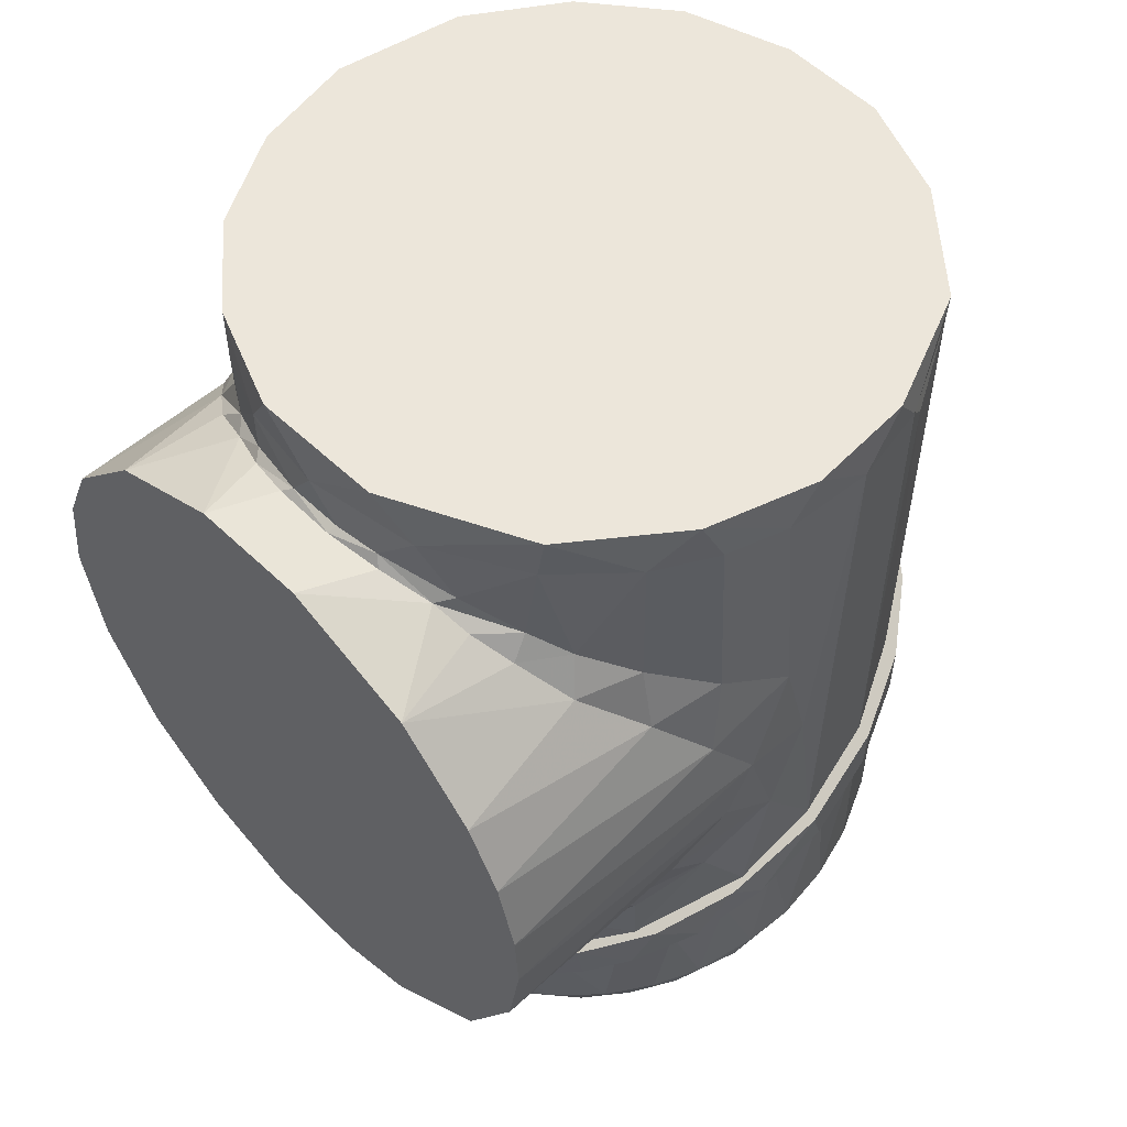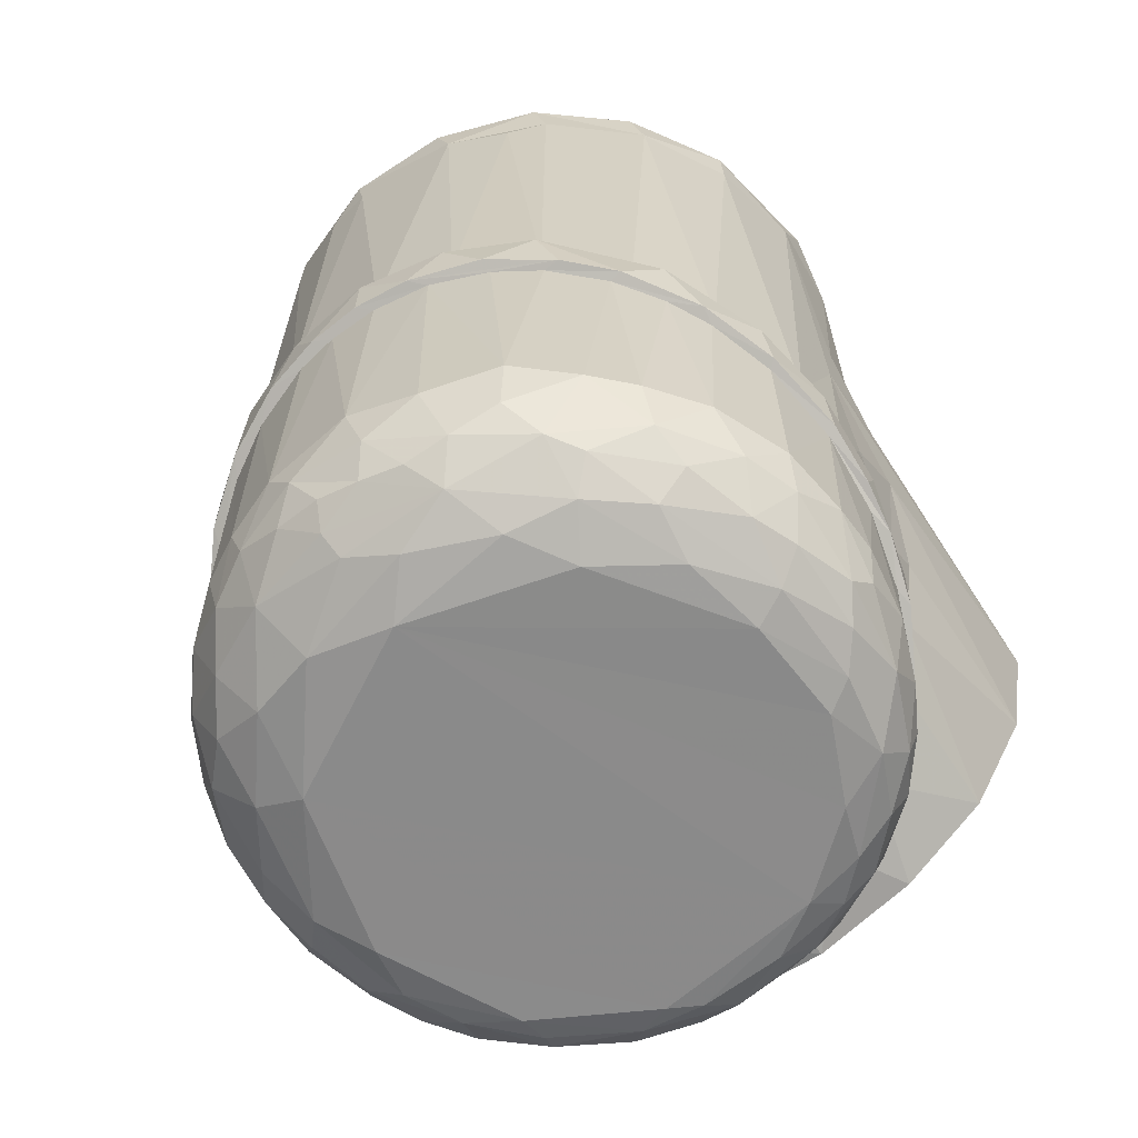
<metadata>
{"format":"obj","ext":"obj","renderer":"f3d","projection":"perspective","resolution":1024,"background":"white","views":[{"elev":54.3,"azim":46.1,"up":"+Z"},{"elev":-63.6,"azim":-146.9,"up":"+Z"}]}
</metadata>
<code>
v -0.0001116 0.1278 -0.04979
v 0.004687 0.1281 -0.04888
v 0.00551 0.1258 -0.05169
v -0.007628 0.1238 -0.05321
v -0.004963 0.127 -0.05027
v 0.004711 0.1234 -0.05381
v -0.0008458 0.1212 -0.05537
v -0.02856 0.07681 -0.05545
v -0.03018 0.08643 -0.05601
v -0.02682 0.08431 -0.05707
v -0.0302 0.07342 -0.05188
v -0.03133 0.07304 -0.04864
v -0.03407 0.07823 -0.04857
v -0.02543 0.06928 -0.05401
v -0.0338 0.08238 -0.05229
v -0.02262 0.0743 -0.05707
v 0.03238 0.07479 -0.04848
v 0.02885 0.06963 -0.04903
v 0.02958 0.07338 -0.05278
v 0.02567 0.06865 -0.05337
v 0.02455 0.07289 -0.05625
v 0.03295 0.07823 -0.0513
v 0.03141 0.0807 -0.05434
v 0.02773 0.07924 -0.0563
v 0.01881 0.07028 -0.05718
v 0.02663 0.08574 -0.05716
v -0.0138 0.06649 -0.05716
v 0.003503 0.1158 -0.05715
v 0.02219 0.1048 -0.05715
v 0.005434 0.06341 -0.05716
v -0.02585 0.09639 -0.05715
v -0.0151 0.1113 -0.05714
v 0.03495 0.08016 -0.04801
v 0.001906 0.06142 -0.05689
v -0.007742 0.06215 -0.05673
v -0.02965 0.09818 -0.05582
v -0.0308 0.1052 -0.05337
v -0.0243 0.1118 -0.0548
v -0.01054 0.1178 -0.0561
v -0.02087 0.1192 -0.05197
v -0.01819 0.1166 -0.05505
v -0.01809 0.1225 -0.05067
v 0.03026 0.09184 -0.05615
v 0.02754 0.1057 -0.05534
v 0.03217 0.09856 -0.05416
v 0.01298 0.1171 -0.05609
v 0.01556 0.1228 -0.05162
v 0.02101 0.1144 -0.05502
v 0.02755 0.1129 -0.05203
v -0.009965 0.1269 -0.04919
v -0.01554 0.1262 -0.04696
v 0.01001 0.1274 -0.04823
v -0.001618 0.1299 -0.0459
v -0.008266 0.13 -0.04299
v 0.007333 0.1297 -0.04472
v -0.01656 0.1273 -0.04114
v -0.0001415 0.1312 -0.04056
v 0.03513 0.09437 -0.0519
v 0.03536 0.1011 -0.0496
v 0.03204 0.108 -0.05073
v 0.03574 0.08589 -0.05019
v 0.03346 0.08802 -0.05376
v 0.02083 0.1233 -0.04699
v 0.024 0.1183 -0.05054
v 0.03049 0.1144 -0.04637
v 0.01545 0.1267 -0.04587
v 0.0374 0.09337 -0.04665
v 0.02699 0.1195 -0.04369
v -0.02017 0.06344 -0.05294
v -0.01628 0.06347 -0.05547
v -0.02716 0.1168 -0.04888
v -0.02801 0.1126 -0.05171
v -0.0351 0.09344 -0.05206
v -0.03287 0.1002 -0.05313
v -0.03301 0.0901 -0.05436
v -0.01098 0.05973 -0.05442
v 0.004696 0.0572 -0.05296
v -0.0003717 0.05817 -0.05484
v 0.0116 0.05954 -0.05396
v 0.01892 0.06199 -0.05204
v 0.0189 0.06427 -0.05484
v -0.02708 0.06779 -0.04981
v -0.0133 0.05855 -0.05074
v -0.006537 0.05677 -0.05106
v -0.001689 0.05622 -0.05104
v -0.03271 0.1091 -0.04862
v -0.03635 0.09092 -0.04976
v -0.03504 0.1032 -0.04897
v -0.02115 0.0626 -0.04978
v 0.004552 0.05636 -0.05063
v 0.0119 0.05809 -0.05047
v 0.02373 0.06463 -0.04969
v 0.03701 0.08729 -0.04648
v 0.03694 0.1 -0.04536
v 0.0352 0.1063 -0.04491
v 0.03215 0.113 -0.04341
v 0.02175 0.1242 -0.04184
v 0.01679 0.1271 -0.04185
v 0.01031 0.1297 -0.04109
v -0.02729 0.1191 -0.04394
v -0.03197 0.1133 -0.04374
v -0.03717 0.09793 -0.04618
v -0.03747 0.09257 -0.04608
v -0.03644 0.08471 -0.0473
v 0.01857 0.06095 -0.04947
v -0.03569 0.1052 -0.04417
v -0.02311 0.123 -0.04358
v 0.00921 0.06177 -0.05638
v -0.02374 0.1057 -0.05664
v -0.02052 0.06783 -0.05605
v 0.01843 0.06662 -0.05626
v -0.03745 0.09725 -0.02692
v -0.03561 0.1057 -0.0232
v -0.03257 0.1124 -0.02028
v -0.02965 0.1166 -0.01839
v -0.02553 0.1212 -0.01641
v -0.01983 0.1255 -0.01446
v -0.01458 0.1282 -0.01326
v -0.007845 0.1304 -0.01233
v -0.001131 0.1311 -0.01197
v 0.004577 0.1309 -0.0121
v 0.009386 0.13 -0.01248
v 0.01669 0.1273 -0.01368
v 0.02236 0.1238 -0.0152
v 0.02814 0.1185 -0.01756
v 0.03241 0.1127 -0.02011
v 0.03565 0.1055 -0.02331
v 0.03742 0.09759 -0.02679
v 0.03737 0.08957 -0.03031
v 0.03598 0.08261 -0.03339
v 0.03344 0.07641 -0.0361
v 0.02977 0.07062 -0.03867
v 0.0253 0.06578 -0.04079
v 0.02015 0.06182 -0.04256
v 0.01516 0.05913 -0.04371
v 0.007451 0.05668 -0.04482
v 0.001225 0.05599 -0.0451
v -0.01686 0.05997 -0.04335
v -0.01321 0.05839 -0.04405
v -0.008907 0.05704 -0.04464
v -0.003659 0.05622 -0.04512
v -0.02096 0.06241 -0.04233
v -0.02516 0.06567 -0.04085
v -0.02901 0.06969 -0.03907
v -0.03206 0.07397 -0.03719
v -0.03554 0.08111 -0.03403
v -0.03729 0.089 -0.03062
v -0.03795 0.08619 -0.03164
v -0.03176 0.07151 -0.03807
v -0.03283 0.1143 -0.01929
v -0.005958 0.1319 -0.01158
v 0.03706 0.105 -0.02338
v 0.0005798 0.1324 -0.01135
v 0.004902 0.0554 -0.04523
v 0.01766 0.05928 -0.04343
v 0.006803 0.1318 -0.01161
v -0.02173 0.1257 -0.01433
v 0.02778 0.0667 -0.04019
v 0.03156 0.07128 -0.0382
v 0.02109 0.1261 -0.01412
v 0.01366 0.1299 -0.01244
v -0.008019 0.05606 -0.04496
v -0.027 0.1215 -0.01613
v -0.01867 0.05979 -0.04315
v -0.02412 0.06341 -0.04163
v -0.03653 0.1065 -0.02273
v 0.03569 0.07845 -0.03493
v 0.02762 0.1208 -0.01638
v 0.03336 0.1134 -0.01968
v 0.03812 0.08679 -0.03136
v 0.0387 0.09584 -0.02741
v -0.03854 0.09785 -0.02645
v -0.0386 0.0915 -0.02934
v -0.03593 0.07914 -0.03467
v -0.005312 0.05516 -0.04488
v -0.02856 0.06746 -0.03961
v -0.01437 0.1297 -0.01241
v -0.01376 0.05737 -0.04395
v -0.009078 0.0559 -0.03954
v 0.002958 0.05496 -0.045
v 0.01064 0.05629 -0.04439
v 0.02731 0.06599 -0.0351
v 0.02352 0.06276 -0.04152
v 0.01081 0.05635 -0.03935
v 0.000715 0.05478 -0.04004
v 0.01963 0.06012 -0.03769
v 0.03322 0.07346 -0.03182
v 0.03716 0.08247 -0.02785
v 0.03889 0.09431 -0.02264
v 0.037 0.1053 -0.01781
v 0.03294 0.1141 -0.01394
v 0.0272 0.1213 -0.01078
v 0.01864 0.1277 -0.007963
v 0.01019 0.131 -0.006504
v 0.000313 0.1325 -0.00584
v -0.009904 0.1311 -0.006465
v -0.01972 0.1272 -0.008184
v -0.03039 0.1179 -0.01228
v -0.03615 0.1077 -0.01676
v -0.03844 0.09886 -0.02064
v -0.03852 0.08935 -0.02483
v -0.03628 0.07976 -0.02905
v -0.03184 0.07141 -0.03272
v -0.02563 0.06445 -0.03578
v -0.01759 0.05903 -0.03817
v -0.03516 0.08002 0.0475
v 0.0366 0.1011 0.0475
v 0.03047 0.1154 0.0475
v -0.00702 0.05604 0.0475
v 0.008286 0.0563 0.0475
v 0.01909 0.1253 0.0475
v -0.02877 0.06876 0.0475
v 0.007019 0.13 0.0475
v -0.005551 0.1301 0.0475
v -0.03476 0.1074 0.0475
v -0.03762 0.09235 0.0475
v -0.01908 0.06074 0.0475
v 0.02443 0.06413 0.0475
v -0.0277 0.1182 0.0475
v -0.01788 0.1261 0.0475
v 0.03348 0.07616 0.0475
v 0.03735 0.08852 0.0475
v 0.03747 0.09567 0.04224
v 0.03562 0.1049 0.04225
v 0.02963 0.1164 0.04225
v 0.01938 0.1251 0.04225
v 0.0113 0.1289 0.04221
v 0.005974 0.13 0.04217
v -0.007355 0.1298 0.04223
v -0.01927 0.1252 0.04225
v -0.02902 0.1171 0.04225
v -0.03484 0.107 0.04214
v -0.03747 0.09602 0.04224
v -0.03683 0.08543 0.04225
v -0.03337 0.07577 0.04225
v -0.02635 0.06606 0.04225
v -0.01806 0.06008 0.04223
v -0.01048 0.05689 0.04225
v -0.0001526 0.05543 0.04225
v 0.01294 0.05761 0.04224
v 0.02374 0.0638 0.04225
v 0.0308 0.07153 0.04225
v 0.03456 0.07843 0.04225
v 0.03678 0.08542 0.04225
v -0.03768 0.0475 -0.0004042
v 0.03074 0.0475 0.0216
v 0.02157 0.0475 0.03105
v 0.03751 0.0475 -0.001327
v 0.03709 0.0475 0.005863
v 0.03476 0.0475 0.01429
v 0.006161 0.0475 0.03721
v -0.03523 0.0475 -0.01328
v -0.0283 0.0475 -0.02488
v -0.006045 0.0475 -0.03725
v 0.02909 0.0475 -0.0241
v 0.03587 0.0475 -0.01149
v -0.03605 0.0475 0.0106
v 0.006774 0.0475 -0.03693
v -0.02192 0.0475 0.03077
v -0.03192 0.0475 0.01999
v -0.01796 0.0475 -0.03295
v 0.01651 0.0475 -0.03381
v -0.007816 0.0475 0.03678
v 0.02242 0.06064 -0.03
v 0.02687 0.06366 -0.02598
v 0.01806 0.05842 -0.03279
v 0.01264 0.05673 -0.03536
v 0.001899 0.05448 -0.03754
v 0.006651 0.05531 -0.03702
v -0.005245 0.0548 -0.03722
v -0.0136 0.05699 -0.035
v -0.02112 0.05991 -0.03098
v -0.02459 0.06238 0.02826
v -0.02008 0.05931 0.03158
v -0.01431 0.05734 0.03469
v -0.009422 0.05566 0.03629
v -0.004327 0.05472 0.0373
v 0.003049 0.05458 0.03747
v 0.009272 0.05578 0.03635
v 0.015 0.05771 0.03447
v 0.01912 0.05884 0.0322
v 0.02324 0.06096 0.02928
v 0.02834 0.06446 0.02443
v 0.03745 0.09116 0.0005167
v 0.03751 0.08288 0.001564
v 0.03718 0.08732 -0.01191
v 0.03749 0.09453 -0.02228
v 0.03677 0.08435 -0.02676
v 0.03496 0.07923 -0.01905
v 0.03113 0.07203 -0.03218
v 0.03104 0.07203 -0.0257
v 0.02664 0.0667 -0.02897
v 0.02471 0.06483 -0.03535
v 0.02215 0.06271 -0.03205
v 0.01546 0.05873 -0.03803
v 0.01662 0.05937 -0.03488
v 0.009246 0.05648 -0.03708
v 0.005077 0.05578 -0.03933
v 0.000855 0.05532 -0.03818
v -0.005987 0.05581 -0.03932
v -0.00531 0.05575 -0.03779
v -0.01128 0.05708 -0.03658
v -0.01645 0.05931 -0.03778
v -0.0205 0.06147 -0.0331
v -0.02666 0.06642 -0.03465
v -0.03746 0.09201 0.001427
v -0.03754 0.09357 -0.0227
v -0.03719 0.08727 -0.01165
v -0.03583 0.08094 -0.02826
v -0.03718 0.07906 -0.005361
v -0.03205 0.06947 -0.0194
v 0.03499 0.07346 -0.01359
v 0.03097 0.06849 -0.02121
v 0.03719 0.07966 -0.005386
v -0.0284 0.06574 -0.02453
v -0.02849 0.06869 -0.0281
v -0.03504 0.07959 -0.0206
v -0.03201 0.07357 -0.02407
v -0.035 0.07263 -0.0135
v -0.03499 0.07727 -0.01602
v -0.03737 0.08979 0.01178
v 0.0372 0.08777 0.01382
v 0.03311 0.07094 0.01763
v 0.03631 0.07731 0.009668
v -0.03497 0.07355 0.01367
v -0.03717 0.08113 0.005629
v 0.03498 0.07932 0.01888
v 0.03088 0.07167 0.02468
v 0.02635 0.06635 0.02868
v -0.003076 0.05548 0.03814
v 0.003405 0.05558 0.03807
v -0.01046 0.05692 0.03697
v -0.01646 0.05929 0.03487
v -0.03097 0.06697 0.02102
v -0.02162 0.06238 0.03288
v -0.02832 0.06856 0.02865
v -0.02832 0.06718 0.02587
v -0.03317 0.07356 0.01947
v -0.03321 0.07565 0.02341
v -0.03633 0.08355 0.01691
v 0.01675 0.05942 0.0355
v 0.02261 0.06312 0.03183
v 0.008477 0.05644 0.03758
v -0.03681 0.1006 -0.01962
v -0.03274 0.1114 -0.01487
v -0.02703 0.1191 -0.01148
v -0.01921 0.1253 -0.008754
v -0.009983 0.1292 -0.007025
v -0.01491 0.1274 0.04003
v -0.0006978 0.1306 -0.006416
v 0.01245 0.1286 -0.007297
v 0.02396 0.122 -0.0102
v 0.03102 0.1142 -0.0136
v 0.03554 0.1051 -0.01761
v 0.03479 0.1071 0.03999
f 1 2 3
f 4 5 1
f 1 3 4
f 3 6 4
f 4 6 7
f 8 9 10
f 11 12 13
f 8 14 11
f 11 13 15
f 11 15 8
f 16 8 10
f 17 18 19
f 19 20 21
f 22 17 19
f 23 19 21
f 23 21 24
f 24 21 25
f 22 19 23
f 26 24 25
f 27 28 29
f 27 16 28
f 30 27 29
f 16 10 28
f 28 10 31
f 28 31 32
f 30 26 25
f 29 26 30
f 17 22 33
f 30 34 27
f 27 34 35
f 36 37 38
f 7 39 4
f 40 41 38
f 39 41 4
f 4 41 42
f 43 44 45
f 7 6 46
f 46 6 47
f 47 6 3
f 48 49 44
f 5 4 50
f 50 4 42
f 51 50 42
f 3 2 52
f 3 52 47
f 46 47 48
f 5 50 53
f 5 53 1
f 50 51 54
f 50 54 53
f 1 53 55
f 1 55 2
f 2 55 52
f 51 56 54
f 53 54 57
f 53 57 55
f 58 45 59
f 59 45 60
f 22 23 61
f 61 23 62
f 61 62 58
f 63 64 47
f 60 49 65
f 65 49 64
f 63 47 66
f 66 47 52
f 33 22 61
f 67 61 58
f 67 58 59
f 65 64 68
f 68 64 63
f 66 52 55
f 69 14 70
f 71 40 72
f 73 74 75
f 15 73 75
f 69 70 76
f 77 78 79
f 80 81 20
f 82 11 14
f 82 14 69
f 83 69 76
f 83 76 84
f 84 76 78
f 84 78 85
f 85 78 77
f 80 79 81
f 71 72 86
f 87 73 15
f 42 40 71
f 86 72 37
f 86 37 88
f 88 37 74
f 88 74 73
f 89 82 69
f 89 69 83
f 90 85 77
f 91 79 80
f 92 80 20
f 18 20 19
f 93 61 67
f 67 59 94
f 94 59 95
f 95 59 60
f 95 60 65
f 93 33 61
f 96 65 68
f 97 68 63
f 97 63 98
f 98 63 66
f 98 66 99
f 99 66 55
f 12 11 82
f 90 77 91
f 91 77 79
f 92 20 18
f 100 71 101
f 101 71 86
f 102 87 103
f 103 87 104
f 13 104 15
f 105 91 80
f 105 80 92
f 96 95 65
f 101 86 106
f 106 86 88
f 106 88 102
f 107 51 42
f 107 42 71
f 107 71 100
f 102 88 73
f 102 73 87
f 104 87 15
f 23 43 62
f 62 43 45
f 108 30 25
f 23 24 43
f 43 24 26
f 43 26 29
f 46 29 28
f 39 28 32
f 109 32 31
f 110 16 27
f 34 30 108
f 108 25 111
f 111 25 21
f 8 16 110
f 110 27 70
f 70 27 35
f 78 35 34
f 81 108 111
f 14 8 110
f 76 70 35
f 76 35 78
f 78 34 108
f 79 108 81
f 81 111 21
f 81 21 20
f 9 8 75
f 37 36 74
f 74 36 75
f 9 75 36
f 109 36 38
f 109 38 41
f 43 29 44
f 44 29 48
f 48 29 46
f 46 28 7
f 7 28 39
f 41 39 32
f 41 32 109
f 36 109 31
f 36 31 9
f 9 31 10
f 14 110 70
f 79 78 108
f 58 62 45
f 60 45 44
f 60 44 49
f 64 49 48
f 64 48 47
f 99 55 57
f 8 15 75
f 38 37 72
f 38 72 40
f 41 40 42
f 51 107 56
f 112 102 103
f 113 106 112
f 112 106 102
f 113 114 101
f 113 101 106
f 115 101 114
f 100 115 116
f 115 100 101
f 116 107 100
f 117 56 107
f 117 107 116
f 56 117 118
f 56 118 119
f 119 54 56
f 54 119 57
f 57 119 120
f 57 120 121
f 57 121 99
f 99 121 122
f 123 98 99
f 123 99 122
f 124 97 98
f 124 98 123
f 125 68 124
f 124 68 97
f 96 68 126
f 126 68 125
f 96 126 127
f 94 95 127
f 127 95 96
f 94 127 128
f 94 128 67
f 67 128 129
f 67 129 93
f 93 129 130
f 93 130 33
f 33 130 131
f 131 17 33
f 17 132 18
f 131 132 17
f 18 132 133
f 18 133 92
f 92 133 134
f 92 134 105
f 135 105 134
f 105 135 91
f 91 135 136
f 137 85 90
f 137 90 136
f 136 90 91
f 138 83 139
f 139 83 140
f 140 83 84
f 140 84 141
f 141 84 85
f 141 85 137
f 138 89 83
f 89 138 142
f 89 142 143
f 89 143 82
f 82 143 144
f 144 12 82
f 144 145 12
f 145 13 12
f 146 13 145
f 13 146 104
f 146 147 104
f 104 147 103
f 112 103 147
f 141 137 140
f 147 146 148
f 147 148 112
f 144 143 149
f 114 150 115
f 116 115 150
f 118 151 119
f 127 152 128
f 153 119 151
f 137 136 154
f 154 136 135
f 154 135 155
f 156 122 121
f 153 121 120
f 153 120 119
f 157 151 118
f 135 134 158
f 158 134 133
f 158 133 159
f 160 124 123
f 161 123 122
f 162 140 137
f 118 117 157
f 163 116 150
f 138 139 164
f 164 139 162
f 139 140 162
f 157 117 163
f 163 117 116
f 159 133 132
f 160 125 124
f 138 165 142
f 142 165 143
f 159 132 131
f 166 150 114
f 159 131 167
f 168 125 160
f 144 149 145
f 143 165 149
f 169 126 125
f 149 146 145
f 131 130 170
f 166 114 113
f 130 129 170
f 170 129 171
f 152 127 126
f 152 126 169
f 113 112 172
f 172 112 173
f 174 146 149
f 171 129 128
f 171 128 152
f 173 112 148
f 148 146 174
f 175 162 154
f 162 137 154
f 165 176 149
f 172 166 113
f 177 151 157
f 178 175 179
f 178 162 175
f 180 175 154
f 162 178 164
f 164 165 138
f 156 121 153
f 161 122 156
f 123 161 160
f 169 125 168
f 167 131 170
f 155 135 158
f 181 154 155
f 181 180 154
f 158 182 183
f 158 183 155
f 181 184 185
f 181 185 180
f 155 186 181
f 181 186 184
f 155 183 186
f 186 183 182
f 158 159 182
f 182 159 187
f 187 159 167
f 187 167 188
f 188 167 170
f 188 170 189
f 170 171 189
f 189 171 152
f 189 152 190
f 152 169 190
f 190 169 191
f 169 168 191
f 191 168 192
f 168 160 192
f 192 160 193
f 193 160 161
f 161 194 193
f 161 156 194
f 194 156 195
f 153 195 156
f 195 153 151
f 195 151 196
f 151 177 196
f 177 197 196
f 157 197 177
f 157 163 197
f 163 198 197
f 163 150 198
f 150 199 198
f 166 199 150
f 199 166 200
f 200 166 172
f 172 173 201
f 200 172 201
f 173 148 201
f 201 148 202
f 202 148 174
f 202 174 203
f 203 174 149
f 203 149 204
f 204 149 176
f 204 176 165
f 204 165 205
f 178 205 164
f 165 164 205
f 178 179 205
f 185 175 180
f 179 175 185
f 198 187 188
f 198 199 187
f 187 199 200
f 201 202 187
f 182 202 203
f 187 200 201
f 202 182 187
f 203 204 182
f 198 188 189
f 182 204 205
f 182 205 179
f 190 197 189
f 189 197 198
f 182 179 185
f 182 185 184
f 182 184 186
f 197 190 191
f 191 192 197
f 192 193 197
f 197 195 196
f 197 193 194
f 197 194 195
f 206 207 208
f 207 209 210
f 206 208 211
f 206 212 207
f 206 211 213
f 214 215 216
f 212 217 207
f 207 217 209
f 207 210 218
f 215 214 219
f 219 214 220
f 206 213 214
f 206 214 216
f 218 221 207
f 207 221 222
f 222 223 207
f 207 223 224
f 207 224 208
f 208 224 225
f 208 225 226
f 208 226 211
f 211 226 227
f 211 227 213
f 213 227 228
f 213 228 229
f 213 229 214
f 214 229 220
f 220 229 230
f 220 230 231
f 220 231 219
f 219 231 215
f 215 231 232
f 215 232 233
f 215 233 216
f 216 233 234
f 216 234 206
f 206 234 235
f 206 235 212
f 212 235 236
f 212 236 217
f 217 236 237
f 217 237 238
f 217 238 209
f 209 238 239
f 209 239 210
f 210 239 240
f 210 240 218
f 218 240 241
f 218 241 242
f 218 242 221
f 221 242 243
f 221 243 244
f 221 244 222
f 222 244 223
f 245 246 247
f 248 249 245
f 245 249 250
f 245 250 246
f 247 251 245
f 252 248 245
f 248 252 253
f 254 255 256
f 254 256 248
f 245 251 257
f 255 254 258
f 251 259 260
f 248 253 261
f 248 261 254
f 258 262 255
f 259 251 263
f 251 260 257
f 255 264 265
f 262 266 255
f 255 266 264
f 262 267 266
f 262 258 267
f 258 268 269
f 268 258 254
f 254 270 268
f 270 254 271
f 271 254 261
f 271 261 272
f 272 261 253
f 259 273 260
f 259 274 273
f 259 275 274
f 263 275 259
f 263 276 275
f 263 277 276
f 251 278 263
f 263 278 277
f 251 279 278
f 280 279 251
f 281 280 247
f 247 280 251
f 247 282 281
f 247 283 282
f 246 283 247
f 284 285 286
f 287 284 286
f 287 286 288
f 288 286 289
f 288 289 290
f 290 289 291
f 290 291 292
f 290 292 293
f 294 293 292
f 293 294 295
f 295 294 296
f 295 296 297
f 297 298 295
f 299 298 297
f 299 300 298
f 300 299 301
f 302 300 301
f 300 302 303
f 303 302 304
f 304 305 303
f 306 307 308
f 308 307 309
f 306 310 245
f 253 252 311
f 269 267 258
f 312 256 313
f 313 256 255
f 314 248 256
f 314 285 248
f 256 312 314
f 253 315 272
f 305 304 316
f 317 309 318
f 319 311 252
f 316 315 318
f 318 315 311
f 318 311 320
f 310 320 319
f 310 319 252
f 310 252 245
f 308 309 317
f 308 317 320
f 308 310 306
f 309 305 318
f 318 305 316
f 317 318 320
f 255 265 313
f 314 312 286
f 291 289 313
f 291 313 292
f 299 270 301
f 302 271 304
f 304 271 272
f 316 304 315
f 320 311 319
f 296 267 297
f 299 297 269
f 308 320 310
f 271 302 270
f 269 297 267
f 253 311 315
f 272 315 304
f 270 302 301
f 268 270 299
f 268 299 269
f 266 267 296
f 266 296 264
f 264 296 294
f 264 294 265
f 265 294 292
f 265 292 313
f 312 313 289
f 312 289 286
f 314 286 285
f 306 321 233
f 322 284 223
f 285 249 248
f 323 250 324
f 323 246 250
f 283 246 323
f 257 260 325
f 245 257 326
f 245 326 306
f 323 324 327
f 328 329 283
f 328 283 323
f 285 324 249
f 330 277 278
f 330 278 331
f 330 332 276
f 276 332 275
f 274 333 273
f 334 325 260
f 277 330 276
f 275 333 274
f 273 334 260
f 332 330 238
f 335 237 236
f 332 238 333
f 333 238 237
f 333 237 335
f 275 332 333
f 335 336 337
f 335 337 273
f 334 337 338
f 334 338 325
f 333 335 273
f 273 337 334
f 257 325 326
f 339 235 234
f 321 340 234
f 340 339 234
f 335 236 336
f 336 339 337
f 337 339 338
f 236 235 336
f 336 235 339
f 339 340 338
f 338 340 325
f 234 233 321
f 321 326 340
f 321 306 326
f 326 325 340
f 244 327 322
f 242 328 243
f 243 328 327
f 327 244 243
f 223 244 322
f 241 329 242
f 242 329 328
f 341 342 241
f 329 241 342
f 341 240 343
f 327 328 323
f 322 327 324
f 343 279 280
f 341 343 280
f 329 282 283
f 342 280 281
f 342 281 282
f 342 282 329
f 324 250 249
f 285 284 322
f 285 322 324
f 342 341 280
f 341 241 240
f 343 331 278
f 343 278 279
f 306 344 307
f 344 306 233
f 233 232 344
f 345 344 232
f 232 231 345
f 231 346 345
f 230 347 231
f 231 347 346
f 348 347 349
f 349 347 230
f 349 230 229
f 349 229 348
f 348 229 350
f 229 228 350
f 351 350 228
f 228 227 351
f 351 227 226
f 225 352 226
f 226 352 351
f 225 353 352
f 354 353 355
f 355 353 225
f 355 225 224
f 355 224 354
f 354 224 223
f 354 223 287
f 287 223 284
f 330 331 239
f 239 331 240
f 240 331 343
f 238 330 239
f 352 353 303
f 309 352 305
f 309 351 352
f 303 305 352
f 309 347 348
f 354 293 353
f 353 300 303
f 309 348 350
f 293 354 290
f 353 295 298
f 309 350 351
f 298 300 353
f 309 346 347
f 344 345 309
f 309 345 346
f 293 295 353
f 354 287 288
f 288 290 354
f 344 309 307

</code>
